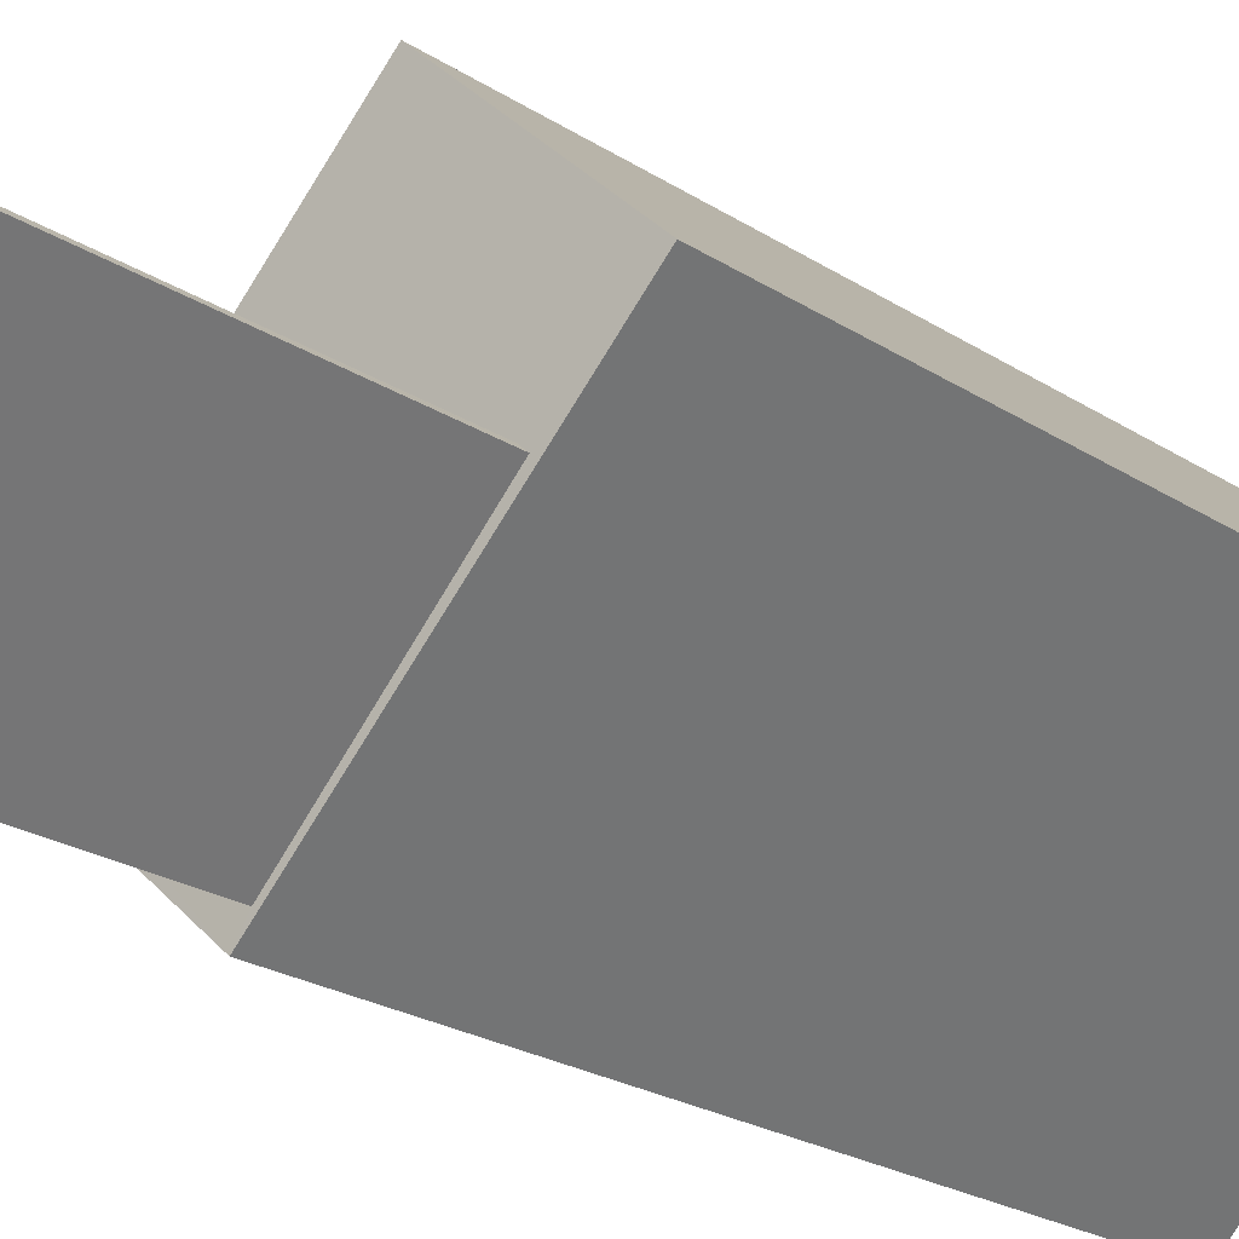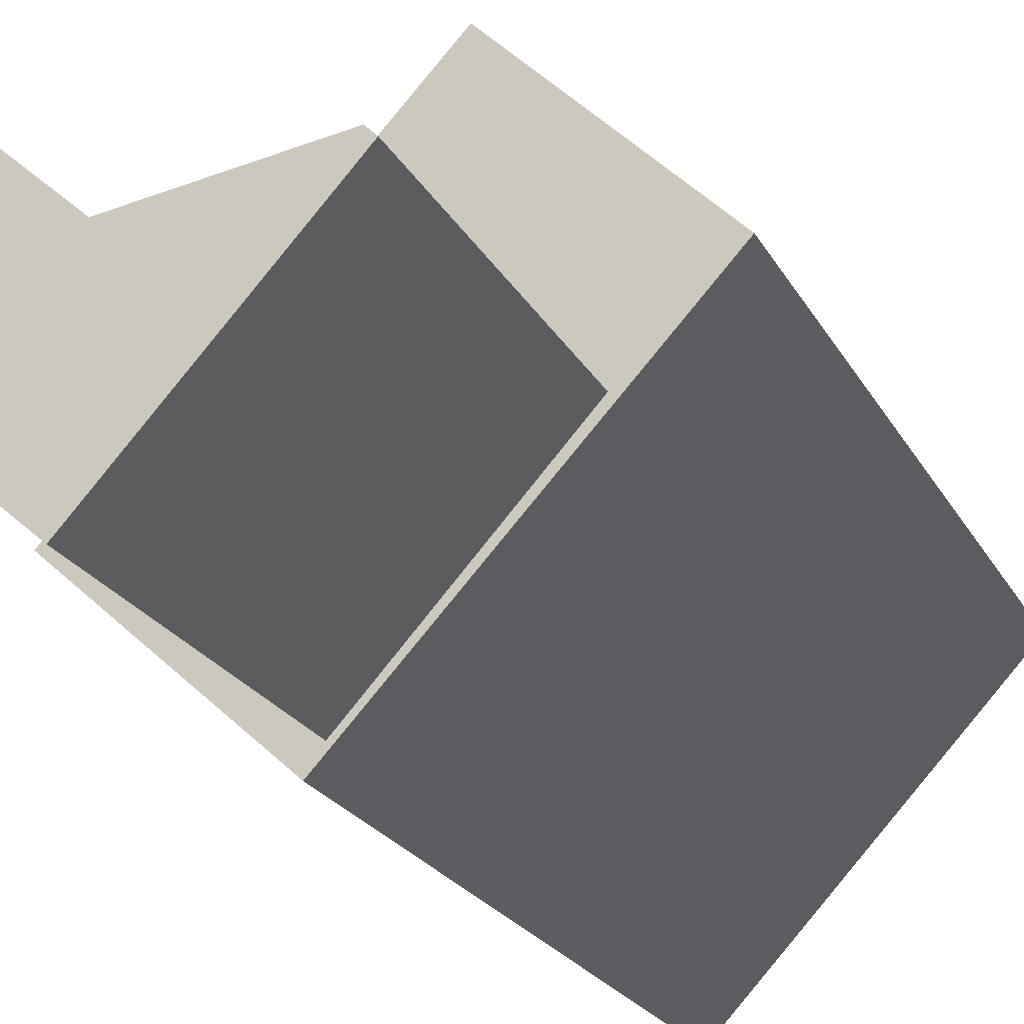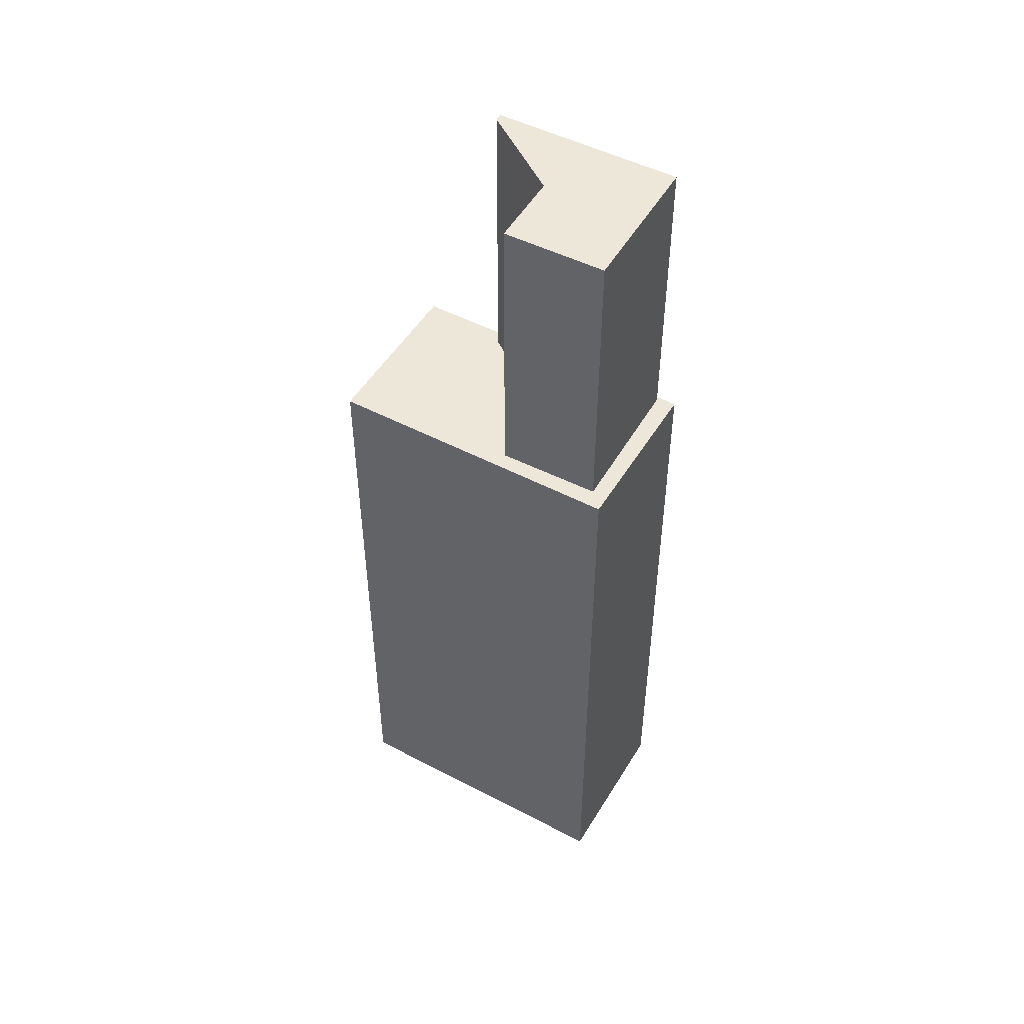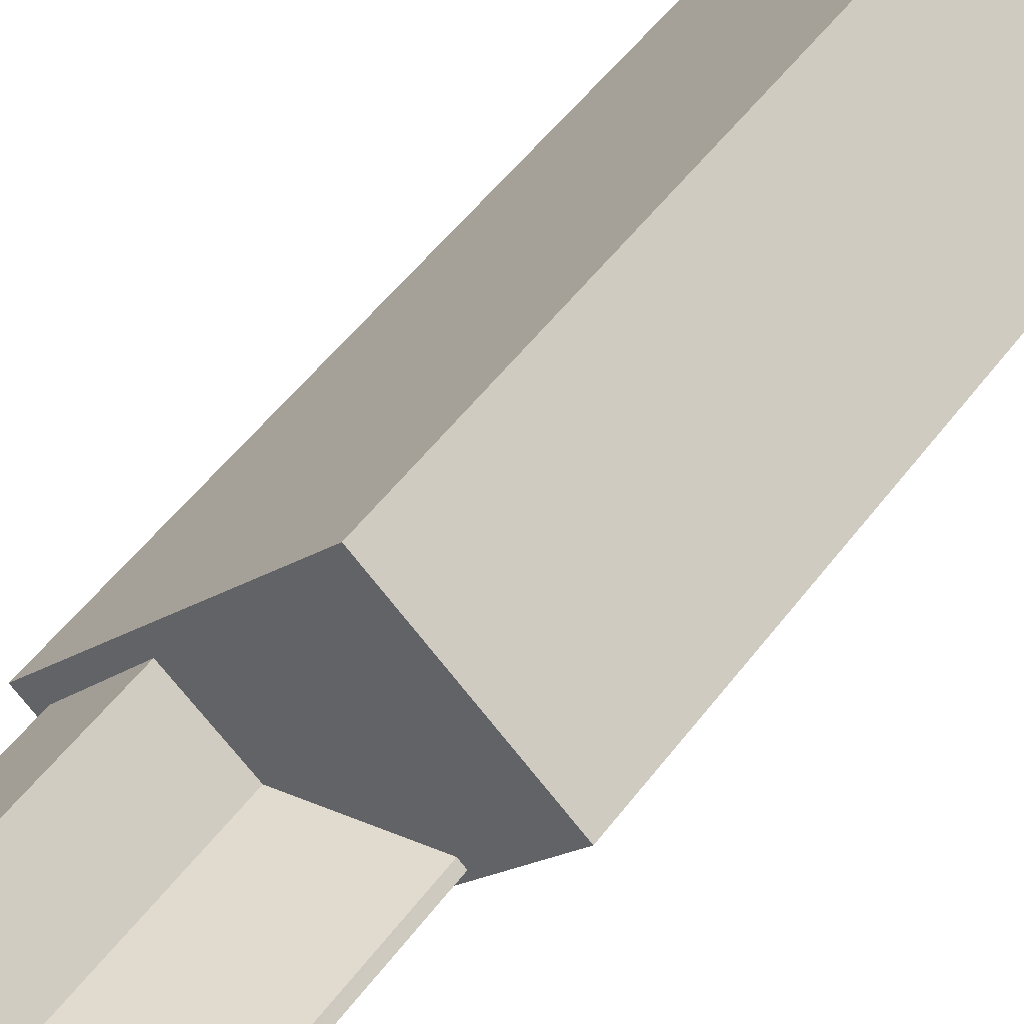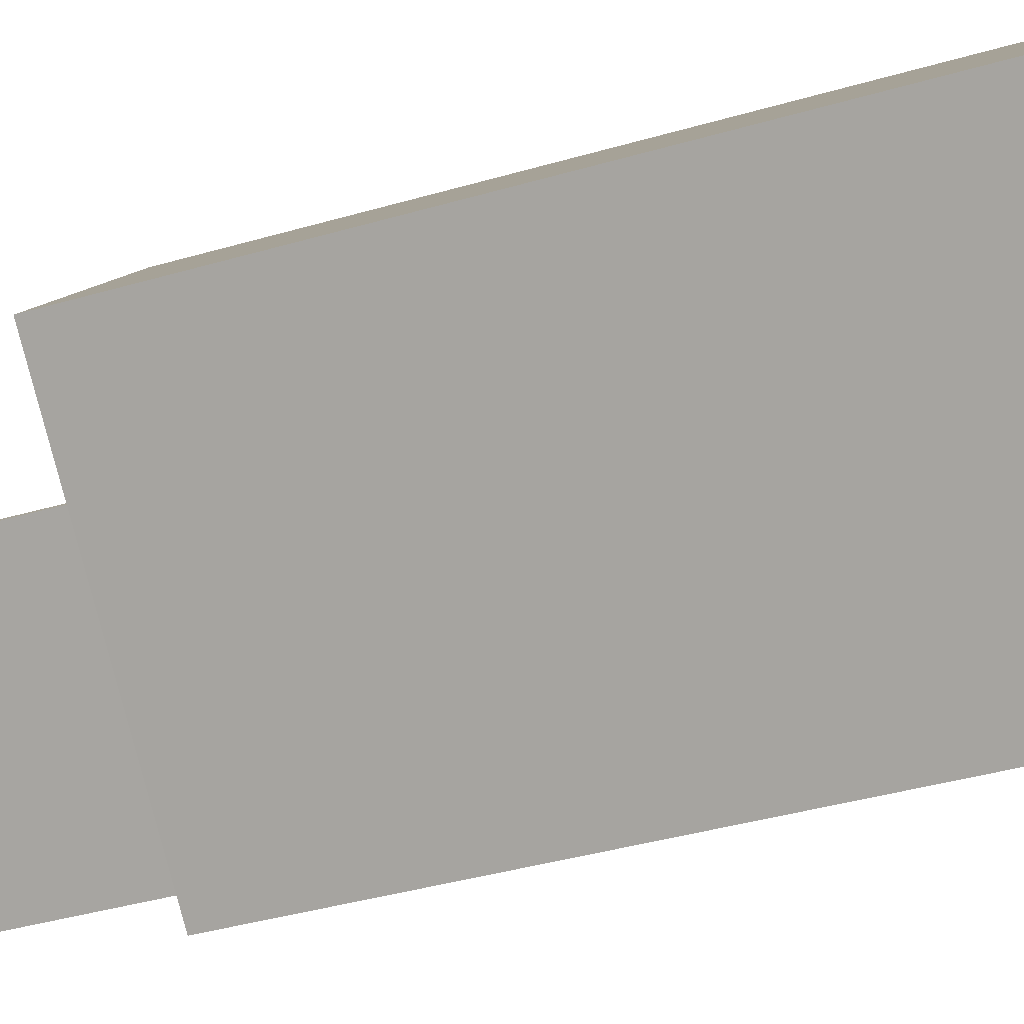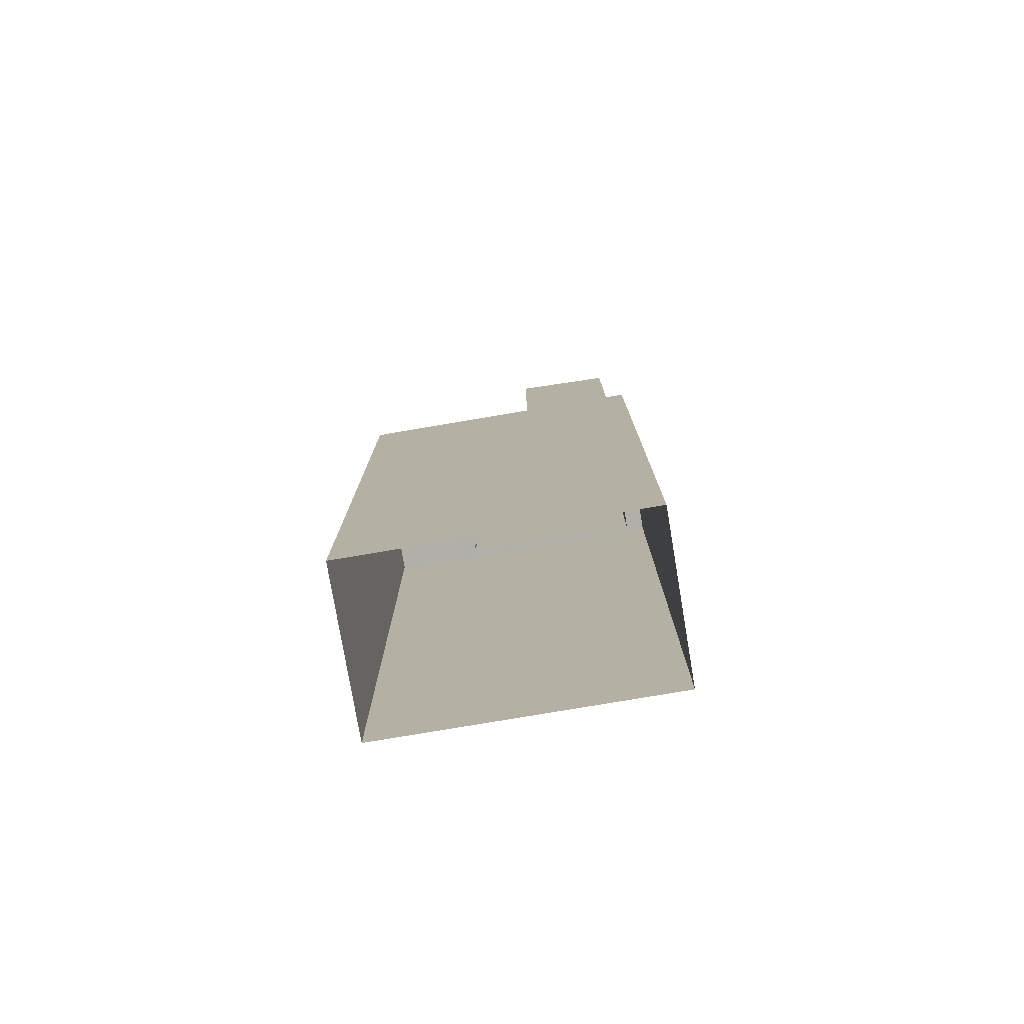
<metadata>
{"format":"obj","ext":"obj","renderer":"f3d","projection":"perspective","resolution":1024,"background":"white","views":[{"elev":-19.2,"azim":37.5,"up":"+Y"},{"elev":-17.2,"azim":17.2,"up":"+Y"},{"elev":49.8,"azim":-101.6,"up":"+Z"},{"elev":47.8,"azim":34.1,"up":"+Y"},{"elev":-33.1,"azim":112.9,"up":"+Y"},{"elev":-78.0,"azim":-122.1,"up":"+Z"}]}
</metadata>
<code>
v -6128 -3.65e+04 4.037
v -6125 -3.648e+04 4.041
v -6119 -3.649e+04 4.038
v -6134 -3.649e+04 4.039
v -6131 -3.649e+04 34.76
v -6133 -3.649e+04 34.76
v -6130 -3.649e+04 34.76
v -6128 -3.65e+04 34.76
v -6125 -3.649e+04 34.76
v -6125 -3.649e+04 34.76
v -6134 -3.649e+04 34.76
v -6128 -3.65e+04 34.76
v -6125 -3.648e+04 34.76
v -6122 -3.649e+04 34.76
v -6119 -3.649e+04 34.76
v -6122 -3.649e+04 34.76
v -6127 -3.649e+04 34.76
v -6122 -3.649e+04 48.77
v -6122 -3.649e+04 48.77
v -6127 -3.649e+04 48.77
v -6128 -3.65e+04 48.77
v -6133 -3.649e+04 48.77
v -6130 -3.649e+04 48.77
f 1 2 3
f 1 4 2
f 5 6 7
f 8 9 10
f 11 6 5
f 12 8 6
f 8 12 9
f 12 6 11
f 7 13 5
f 13 14 15
f 15 16 9
f 9 16 10
f 13 7 17
f 13 17 14
f 14 16 15
f 18 19 20
f 18 20 21
f 20 22 21
f 20 23 22
f 12 11 4
f 1 12 4
f 5 2 4
f 4 11 5
f 13 2 5
f 15 3 2
f 13 15 2
f 9 1 3
f 3 15 9
f 12 1 9
f 17 20 19
f 14 17 19
f 14 19 18
f 16 14 18
f 18 21 10
f 18 10 16
f 21 8 10
f 6 21 22
f 6 8 21
f 7 22 23
f 7 6 22
f 7 23 20
f 17 7 20

</code>
